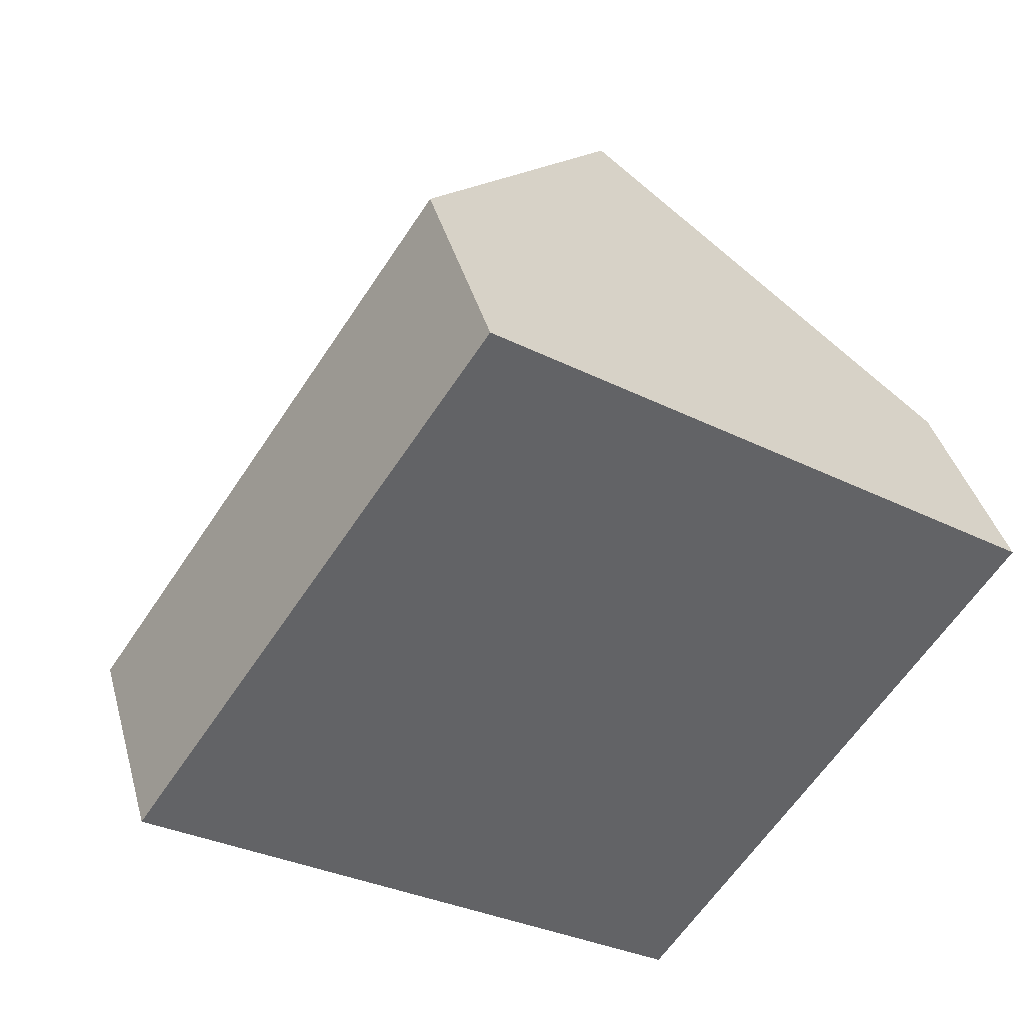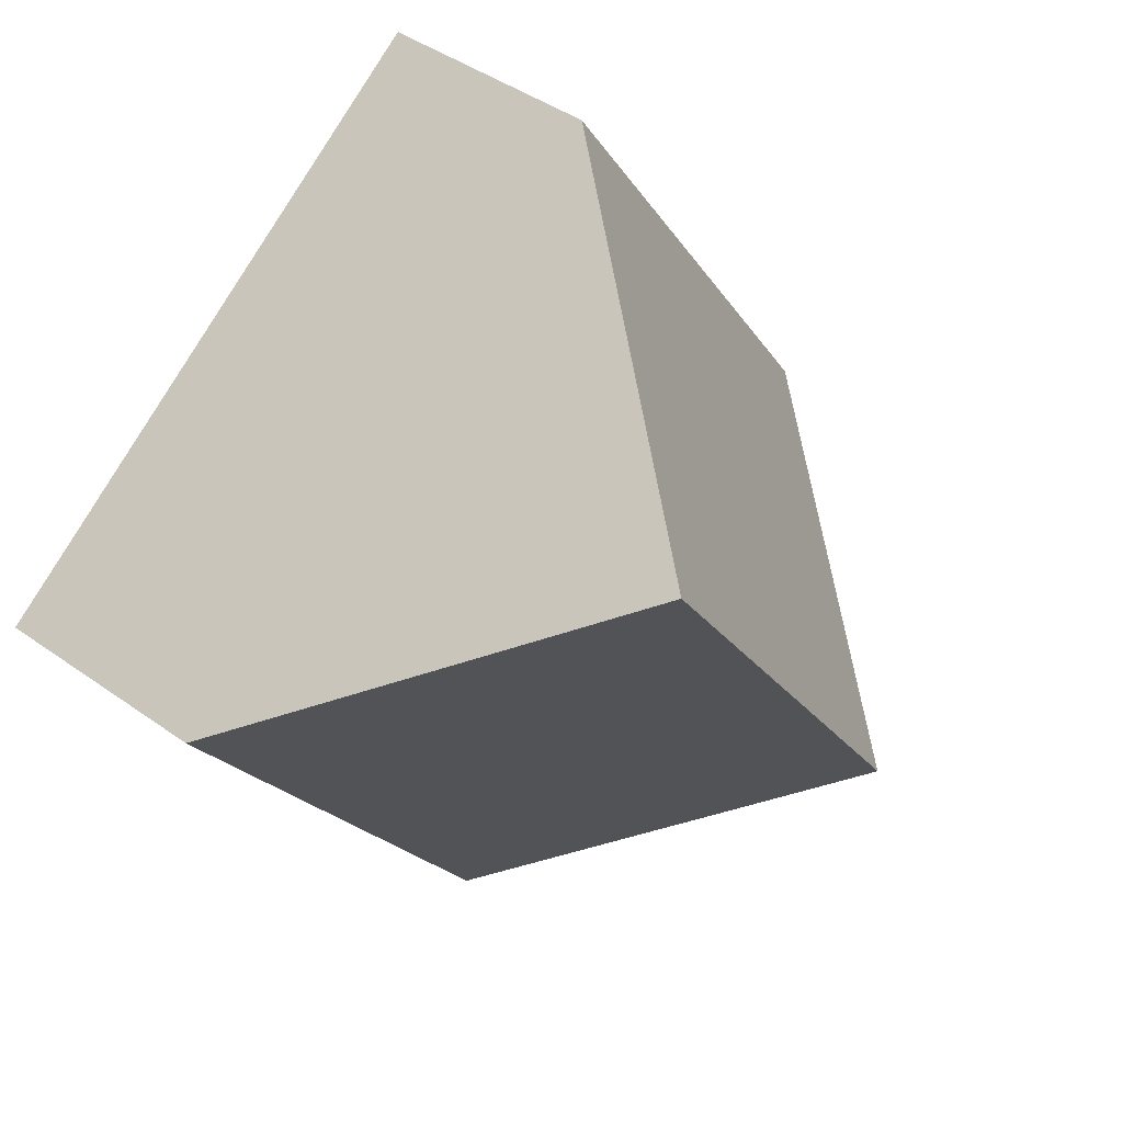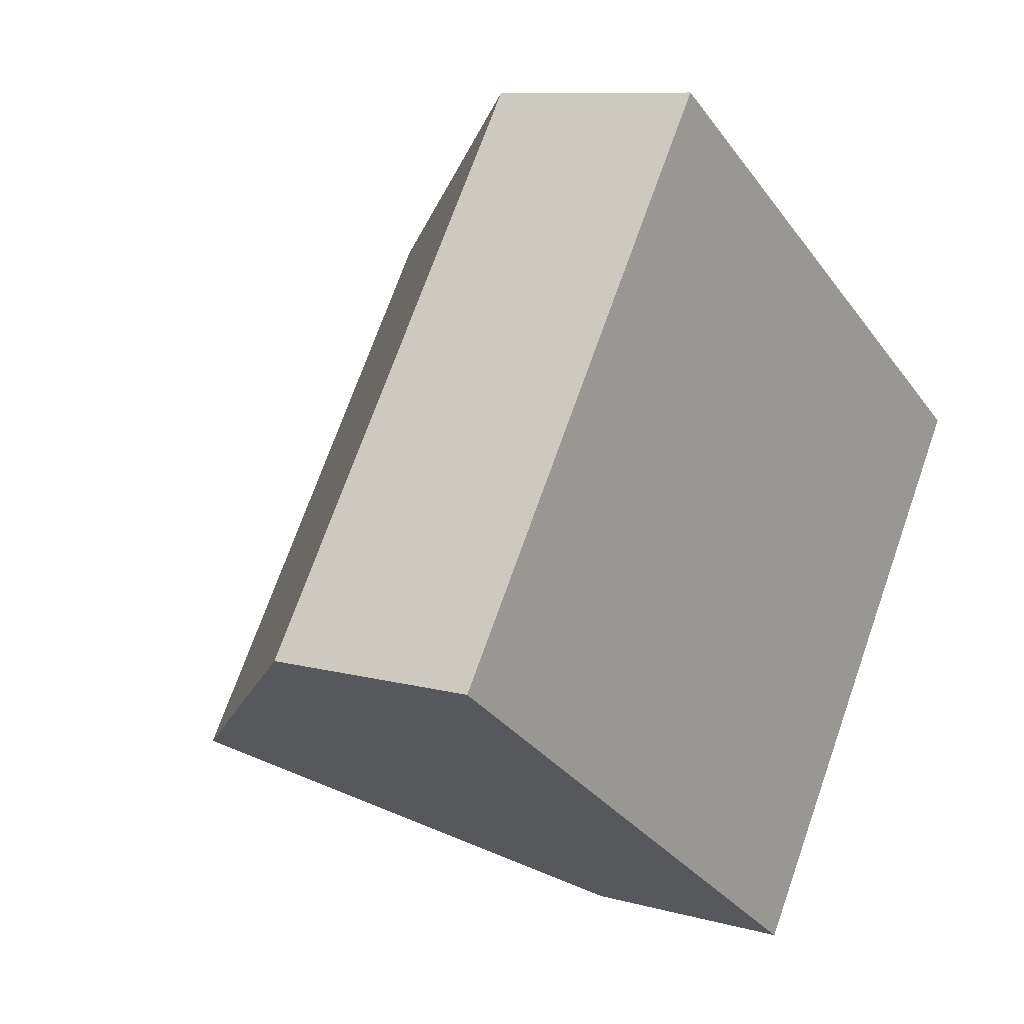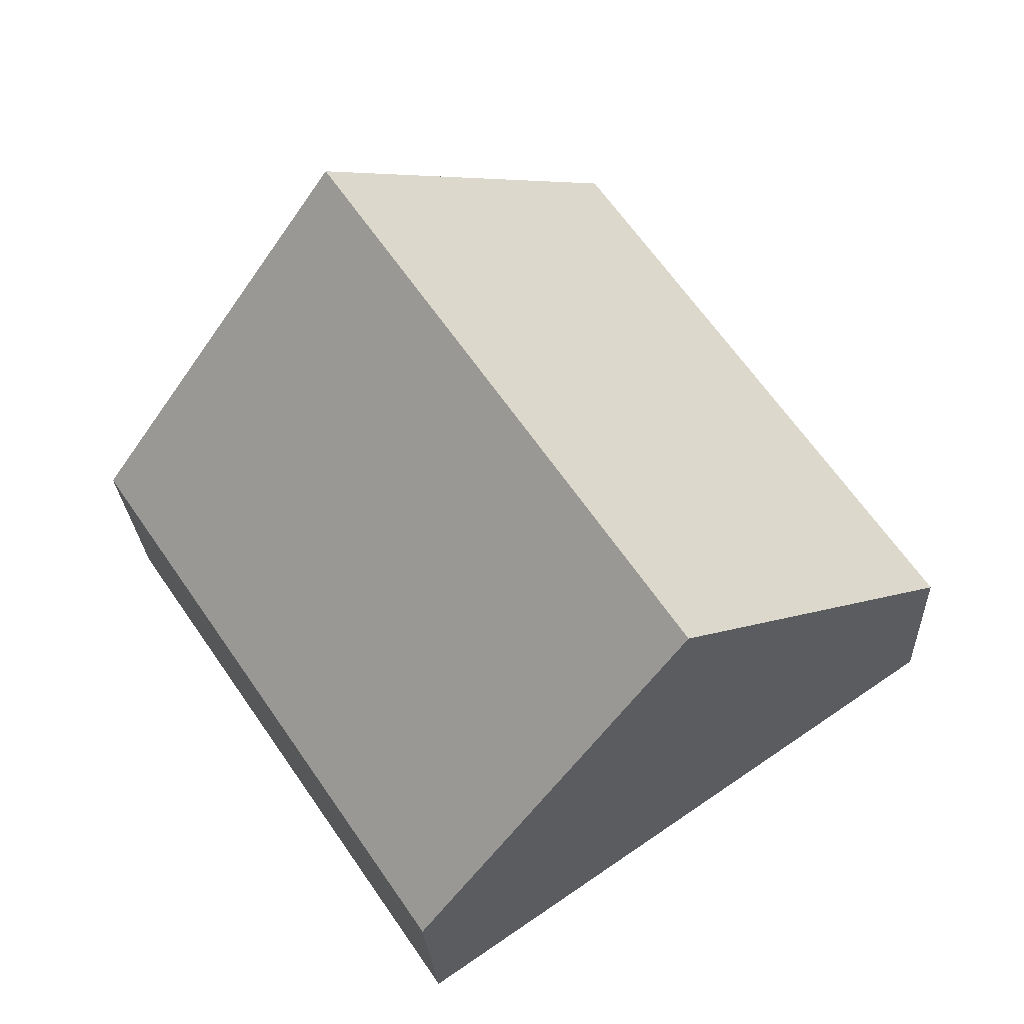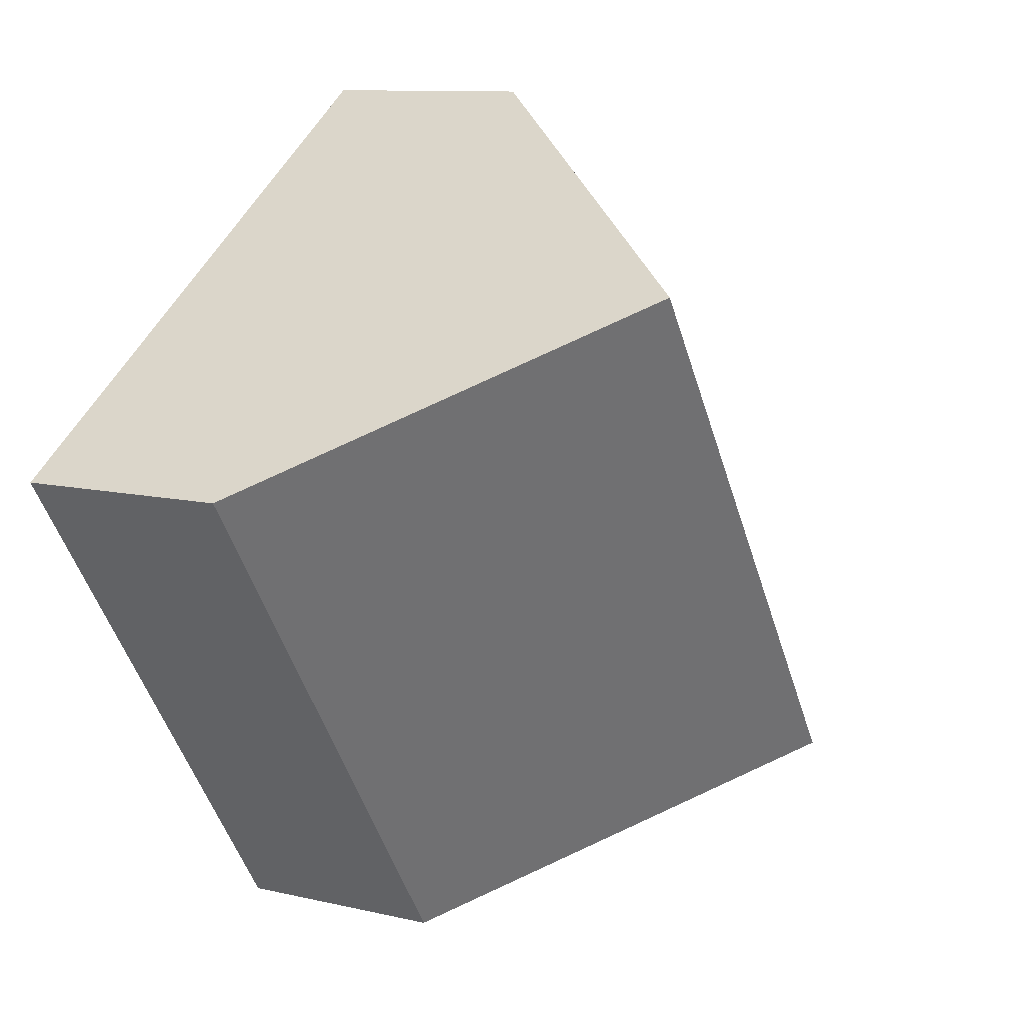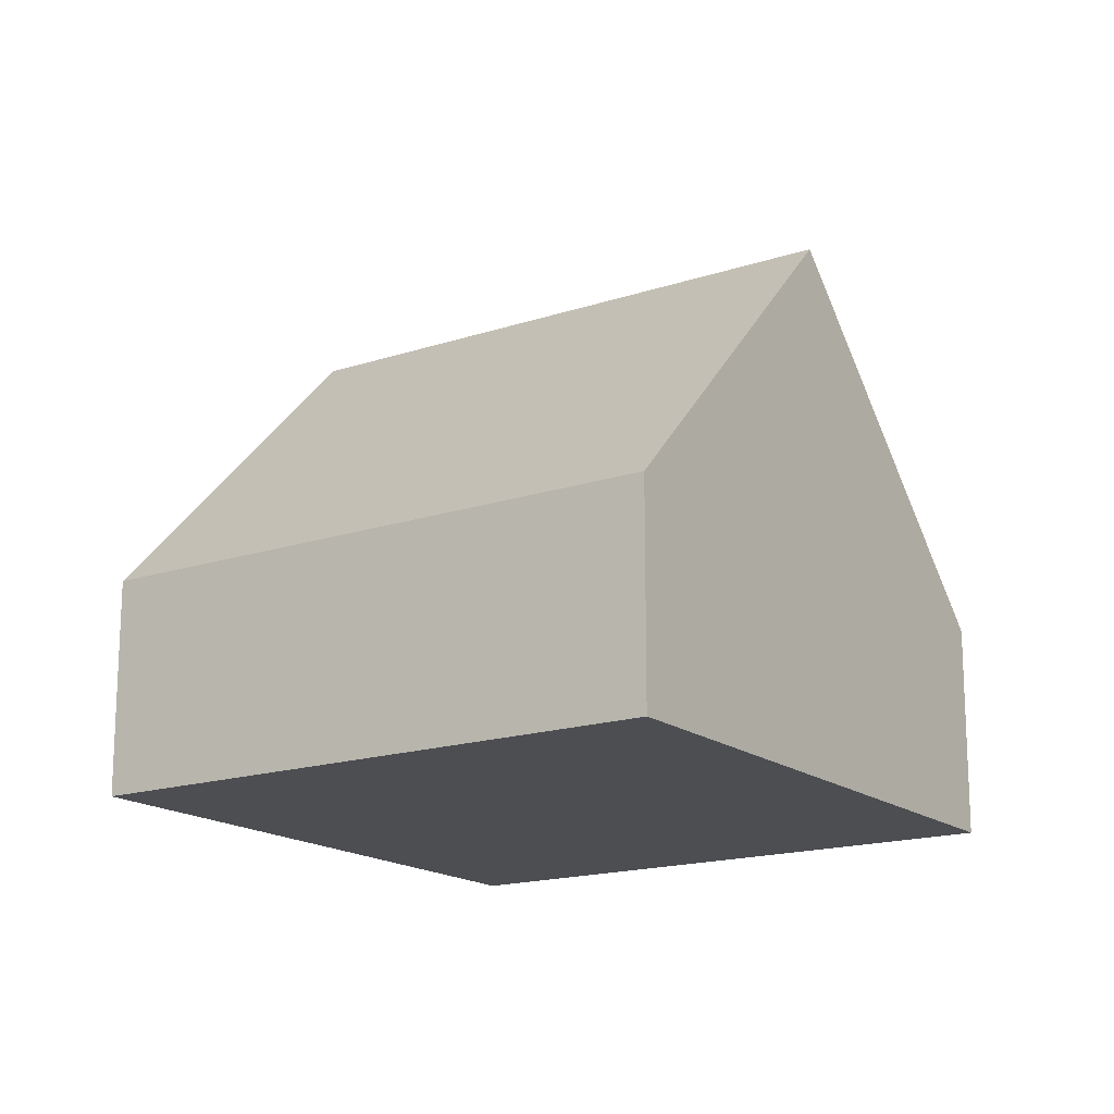
<metadata>
{"format":"obj","ext":"obj","renderer":"f3d","projection":"perspective","resolution":1024,"background":"white","views":[{"elev":39.5,"azim":-15.0,"up":"+Z"},{"elev":43.8,"azim":130.0,"up":"+Z"},{"elev":9.5,"azim":-53.9,"up":"+Z"},{"elev":-24.4,"azim":-177.3,"up":"+Z"},{"elev":10.4,"azim":120.9,"up":"+Z"},{"elev":-16.8,"azim":158.2,"up":"+Y"}]}
</metadata>
<code>
v  9.231 3.798 -6.311
v  10.64 9.481 5.655
v  15.25 3.798 2.5
v  4.616 9.481 -3.156
v  0 3.798 2.326e-16
v  6.023 3.799 8.81
v  9.231 3.864e-16 -6.311
v  4.616 1.932e-16 -3.156
v  0 0 0
v  6.023 -5.395e-16 8.81
v  10.64 -3.463e-16 5.655
v  15.25 -1.531e-16 2.5
g defaultobject
f 1 2 3
f 2 1 4
f 5 2 4
f 2 5 6
f 7 4 1
f 4 7 5
f 5 7 8
f 5 8 9
f 5 10 6
f 10 5 9
f 10 2 6
f 2 10 3
f 3 10 11
f 3 11 12
f 12 1 3
f 1 12 7
f 8 10 9
f 10 8 7
f 10 7 11
f 11 7 12

</code>
